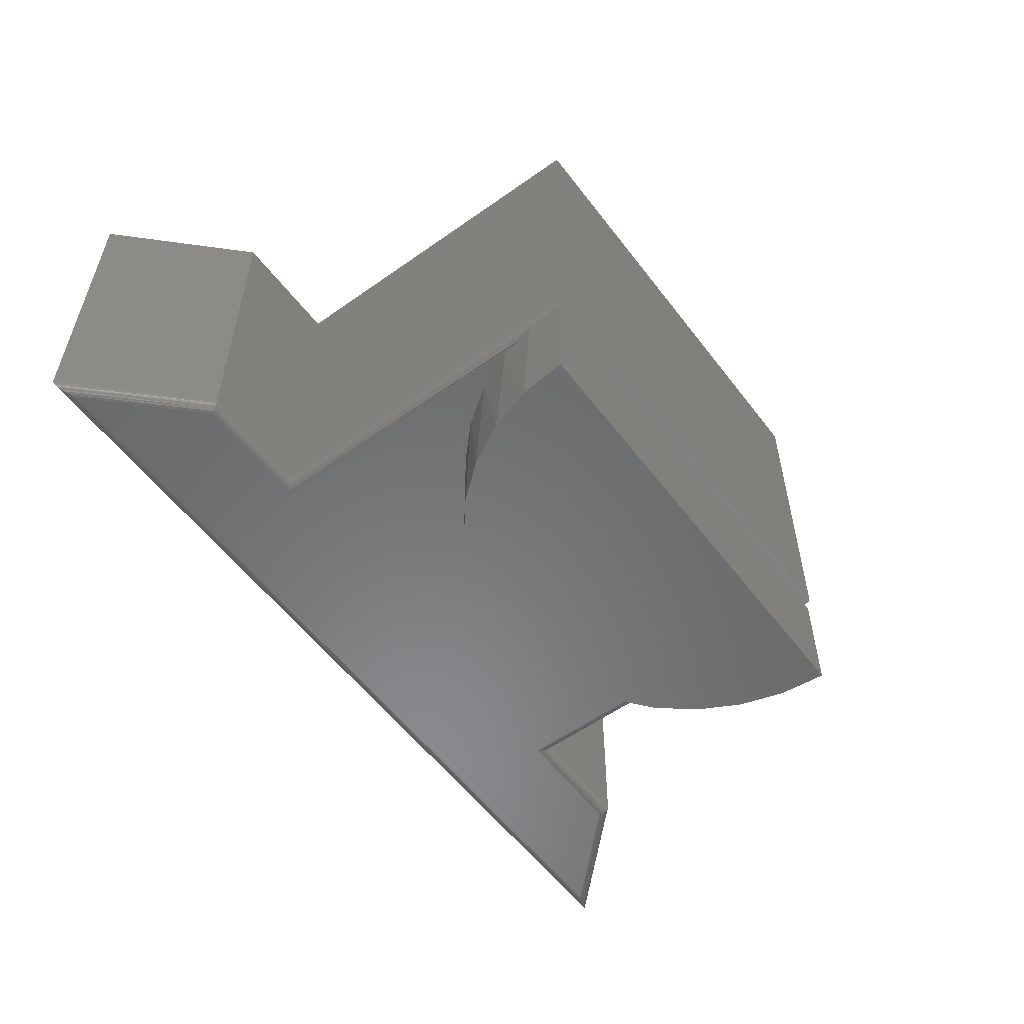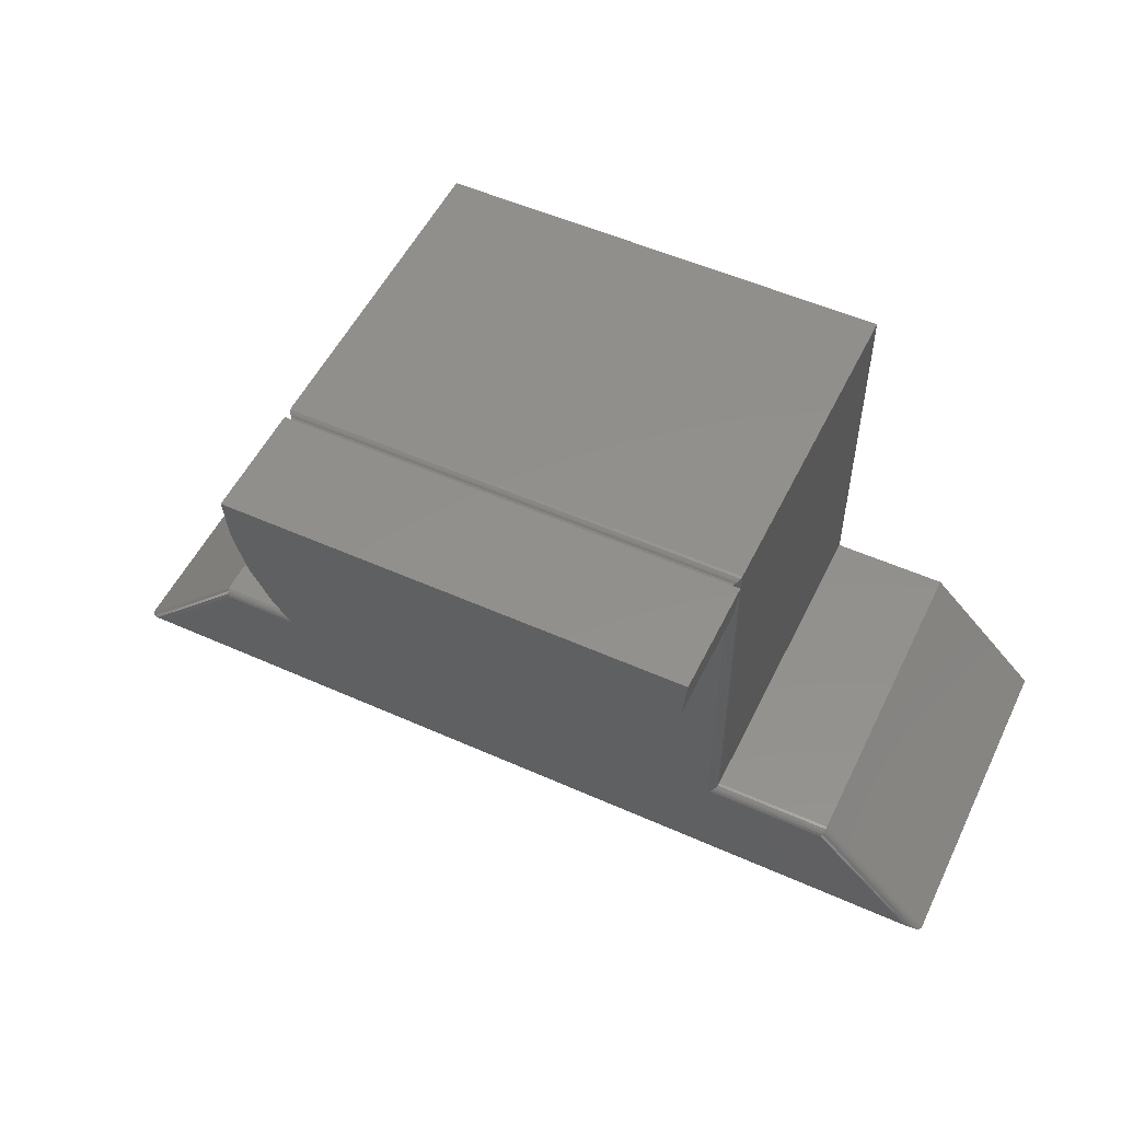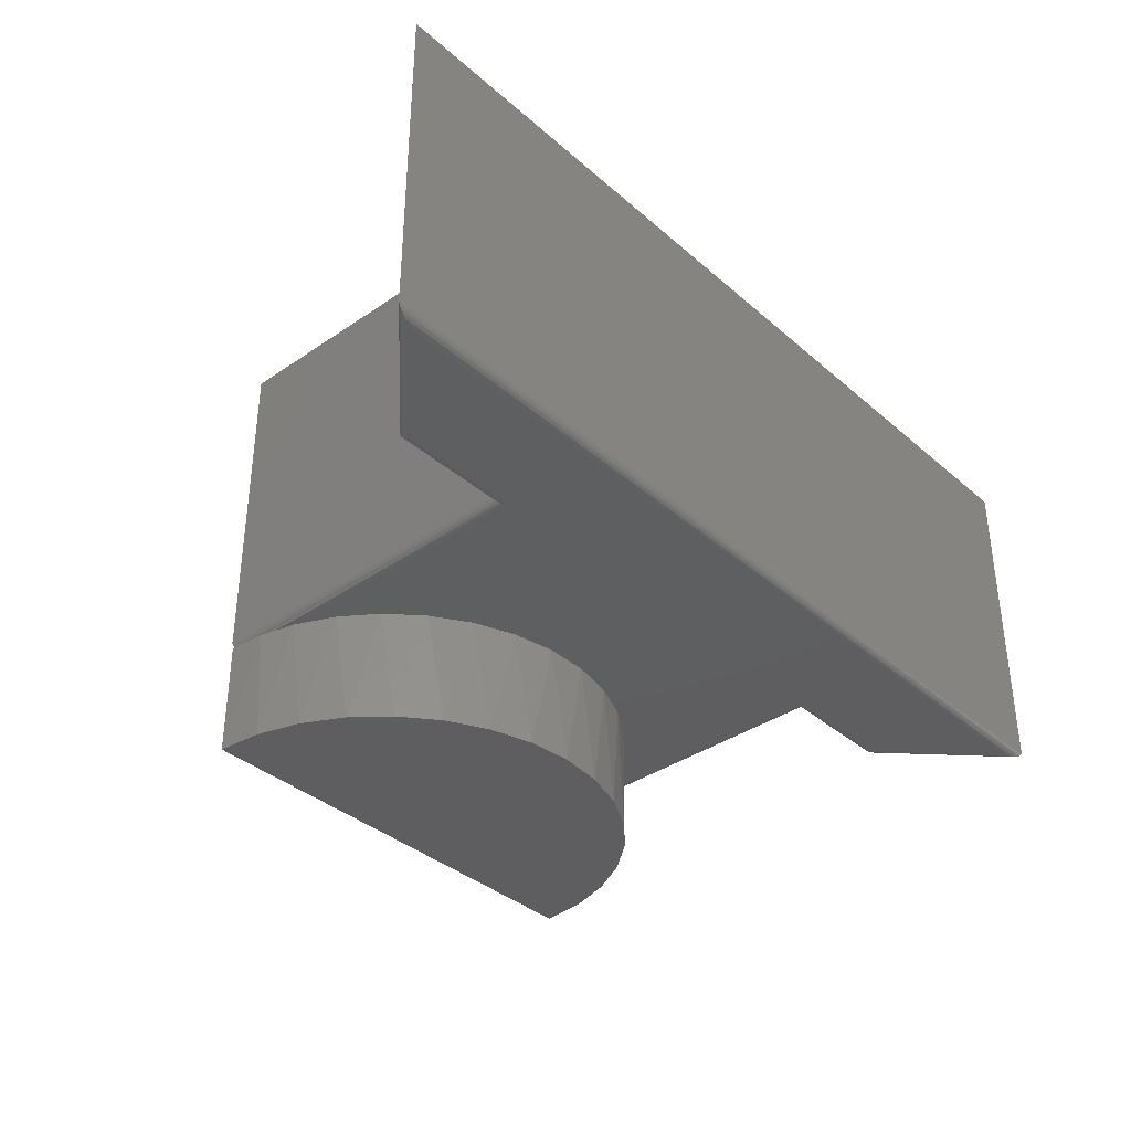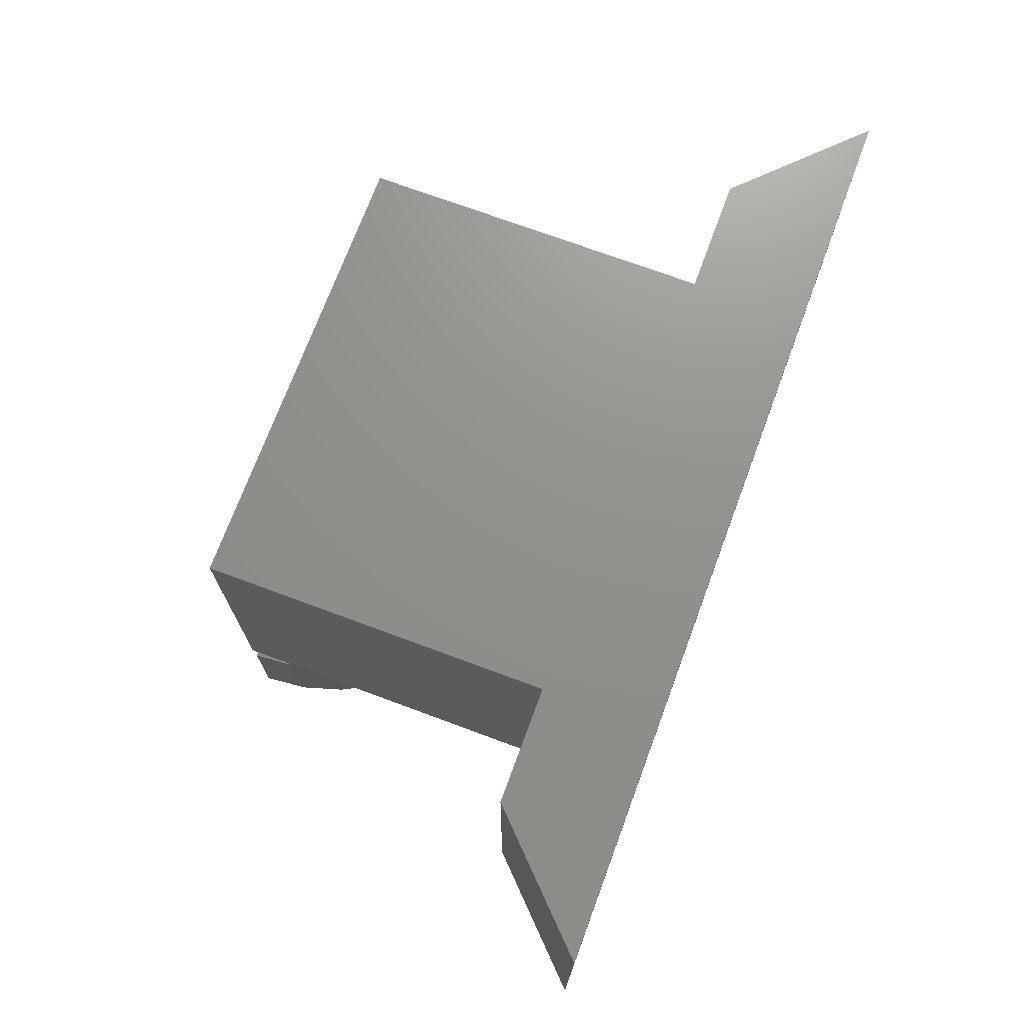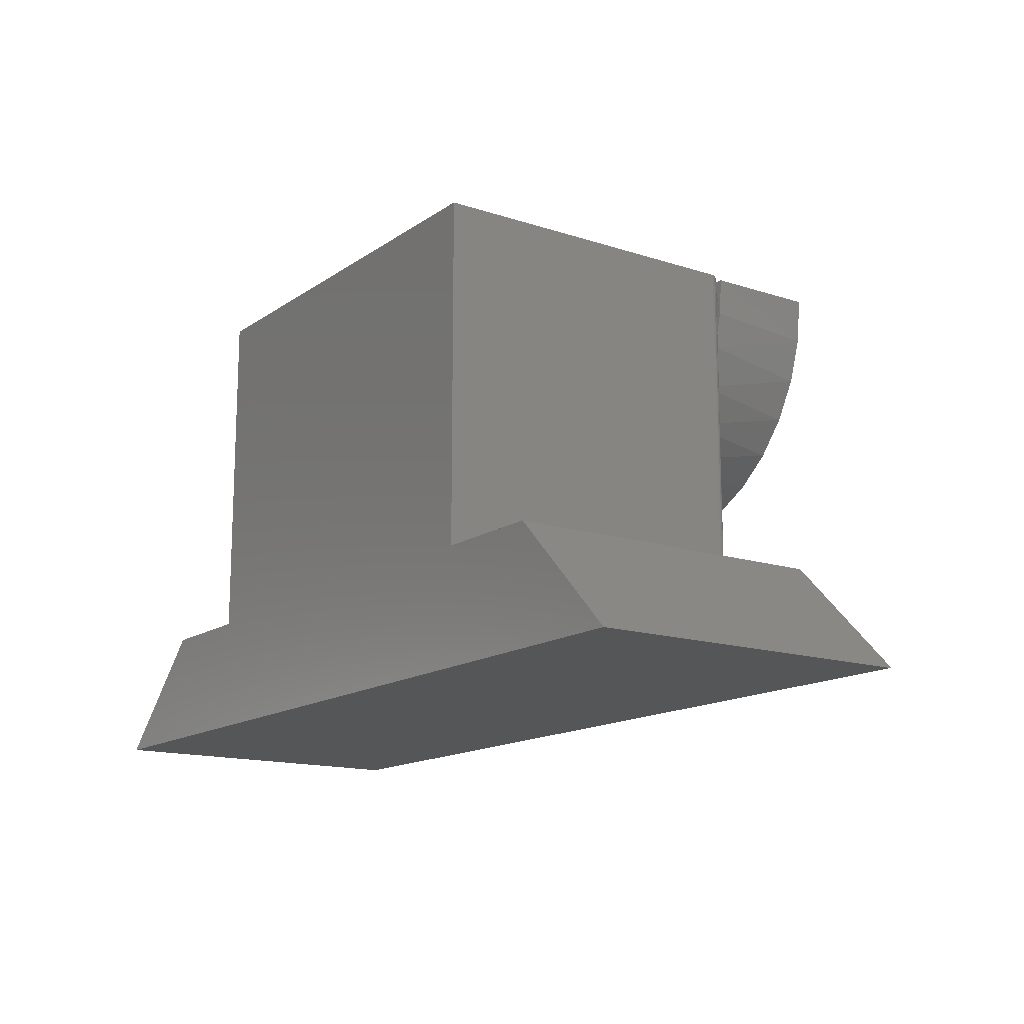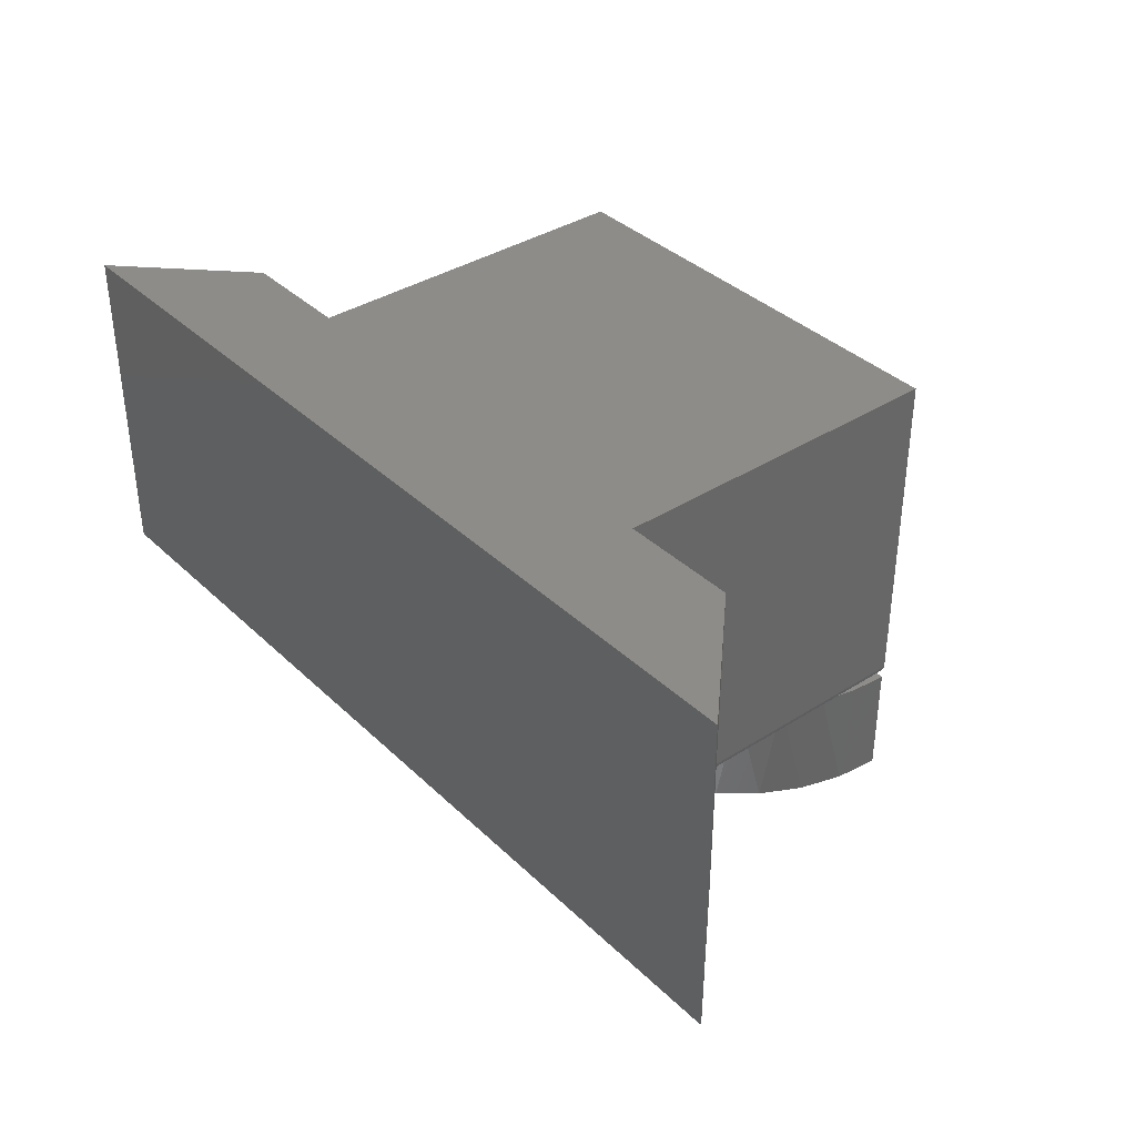
<metadata>
{"format":"stl","ext":"stl","renderer":"f3d","projection":"perspective","resolution":1024,"background":"white","views":[{"elev":-56.0,"azim":-53.3,"up":"+Y"},{"elev":52.9,"azim":25.6,"up":"+Z"},{"elev":-36.5,"azim":131.7,"up":"+Y"},{"elev":72.1,"azim":110.4,"up":"+Y"},{"elev":-14.7,"azim":-125.1,"up":"+Z"},{"elev":37.0,"azim":-129.5,"up":"+Y"}]}
</metadata>
<code>
# stl→obj: 108 verts, 211 faces
v 0.56 -0.2812 0.3447
v 0.5551 -0.2809 0.3735
v 0.5625 -0.2812 0.375
v 0.5562 -0.2812 0.375
v 0.554 -0.2811 0.3724
v 0.5527 -0.2812 0.3711
v 0.5527 -0.2812 0.3152
v 0.1938 -0.2812 0.375
v 0.1949 -0.2809 0.3735
v 0.1875 -0.2812 0.375
v 0.19 -0.2812 0.3447
v 0.1973 -0.2812 0.3152
v 0.1973 -0.2812 0.3711
v 0.196 -0.2811 0.3724
v 0.5527 -0.2812 0.08692
v 0.5381 -0.2812 0.2824
v 0.5174 -0.2812 0.2531
v 0.4916 -0.2812 0.2282
v 0.4615 -0.2812 0.2086
v 0.4282 -0.2812 0.1952
v 0.3929 -0.2812 0.1884
v 0.3571 -0.2812 0.1884
v 0.1973 -0.2812 0.08692
v 0.01886 -0.2812 0.007812
v 0.7311 -0.2812 0.007812
v 0.652 -0.2812 0.08692
v 0.09797 -0.2812 0.08692
v 0.3218 -0.2812 0.1952
v 0.2885 -0.2812 0.2086
v 0.2584 -0.2812 0.2282
v 0.2326 -0.2812 0.2531
v 0.2119 -0.2812 0.2824
v 0.5574 -0.2797 0.3758
v 0.1926 -0.2797 0.3758
v 0.5602 -0.2756 0.3786
v 0.1909 -0.2779 0.3775
v 0.5591 -0.2779 0.3775
v 0.1917 -0.2789 0.3767
v 0.5583 -0.2789 0.3767
v 0.5605 -0.2734 0.3789
v 0.1895 -0.2734 0.3789
v 0.1898 -0.2756 0.3786
v 0.196 -0.2811 0.08817
v 0.1909 -0.2779 0.09333
v 0.1949 -0.2809 0.08936
v 0.1937 -0.2804 0.09052
v 0.1895 -0.2734 0.09474
v 0.1898 -0.2756 0.09442
v 0.1917 -0.2789 0.09253
v 0.1926 -0.2797 0.09158
v 0.554 -0.2811 0.08817
v 0.5563 -0.2804 0.09052
v 0.5552 -0.2809 0.08936
v 0.5574 -0.2797 0.09158
v 0.5605 -0.2734 0.09474
v 0.5602 -0.2756 0.09442
v 0.5583 -0.2789 0.09253
v 0.5591 -0.2779 0.09333
v 0.5482 -0.375 0.3032
v 0.5309 -0.375 0.2708
v 0.5076 -0.375 0.2424
v 0.4792 -0.375 0.2191
v 0.4468 -0.375 0.2018
v 0.4116 -0.375 0.1911
v 0.375 -0.375 0.1875
v 0.3384 -0.375 0.1911
v 0.3032 -0.375 0.2018
v 0.2708 -0.375 0.2191
v 0.2424 -0.375 0.2424
v 0.2191 -0.375 0.2708
v 0.2018 -0.375 0.3032
v 0.5589 -0.375 0.3384
v 0.1911 -0.375 0.3384
v 0.5625 -0.375 0.375
v 0.1875 -0.375 0.375
v 0.375 -0.375 0.375
v 0.09474 0 0.09474
v 0 0 0
v 0.09474 -0.2734 0.09474
v 0 -0.2734 0
v 0.1895 0 0.09474
v 0.1895 0 0.3789
v 0.5605 0 0.3789
v 0.5605 0 0.09474
v 0.6553 -0.2734 0.09474
v 0.6553 0 0.09474
v 0.75 0 -4.592e-17
v 0.75 -0.2734 -4.592e-17
v 0.0145 -0.281 0.006005
v 0.7355 -0.281 0.006005
v 0.000573 -0.2753 0.0002374
v 0.7483 -0.2766 0.0006869
v 0.7468 -0.2778 0.001341
v 0.002422 -0.2773 0.001003
v 0.7448 -0.2788 0.002168
v 0.004219 -0.2784 0.001748
v 0.007573 -0.2797 0.003137
v 0.7398 -0.2804 0.004217
v 0.01018 -0.2804 0.004217
v 0.7498 -0.2744 6.445e-05
v 0.09695 -0.2809 0.08939
v 0.09488 -0.2758 0.09438
v 0.09534 -0.278 0.09329
v 0.09605 -0.2797 0.09157
v 0.653 -0.2809 0.08939
v 0.6551 -0.2758 0.09438
v 0.6547 -0.278 0.09329
v 0.654 -0.2797 0.09157
f 1 2 3
f 2 4 3
f 5 1 6
f 1 7 6
f 5 2 1
f 8 9 10
f 9 11 10
f 12 11 13
f 11 14 13
f 11 9 14
f 15 7 16
f 15 16 17
f 15 17 18
f 15 18 19
f 15 19 20
f 15 20 21
f 15 21 22
f 15 22 23
f 24 25 26
f 24 26 15
f 24 15 23
f 24 23 27
f 23 22 28
f 23 28 29
f 23 29 30
f 23 30 31
f 23 31 32
f 23 32 12
f 8 33 34
f 8 4 33
f 35 36 37
f 36 38 37
f 37 38 39
f 38 34 39
f 39 34 33
f 40 41 35
f 35 41 42
f 35 42 36
f 23 14 43
f 23 12 14
f 42 44 36
f 9 45 43
f 9 43 14
f 13 14 12
f 8 34 46
f 8 46 45
f 8 45 9
f 41 47 42
f 42 47 48
f 42 48 44
f 36 44 38
f 38 44 49
f 38 49 34
f 34 49 50
f 34 50 46
f 6 51 5
f 6 7 51
f 52 2 53
f 53 2 5
f 53 5 51
f 15 51 7
f 4 2 52
f 4 52 54
f 4 54 33
f 55 40 56
f 56 40 35
f 56 35 37
f 33 54 39
f 39 54 57
f 39 57 37
f 37 57 58
f 37 58 56
f 59 60 16
f 17 16 60
f 60 61 17
f 18 17 61
f 61 62 18
f 19 18 62
f 62 63 19
f 20 19 63
f 63 64 20
f 21 20 64
f 64 65 21
f 22 21 65
f 65 66 22
f 22 66 28
f 28 66 67
f 28 67 29
f 29 67 68
f 29 68 30
f 30 68 69
f 30 69 31
f 31 69 70
f 31 70 32
f 32 70 71
f 7 1 72
f 7 72 59
f 7 59 16
f 12 32 71
f 12 71 73
f 12 73 11
f 72 1 74
f 74 1 3
f 75 10 73
f 73 10 11
f 74 3 4
f 74 4 75
f 75 4 8
f 75 8 10
f 75 73 76
f 63 66 64
f 64 66 65
f 74 76 72
f 72 76 73
f 72 73 59
f 59 73 71
f 59 71 60
f 60 71 70
f 60 70 61
f 61 70 69
f 61 69 62
f 62 69 68
f 62 68 63
f 63 68 67
f 63 67 66
f 77 78 79
f 79 78 80
f 47 81 79
f 79 81 77
f 41 82 47
f 47 82 81
f 40 83 41
f 41 83 82
f 55 84 40
f 40 84 83
f 85 86 55
f 55 86 84
f 87 86 88
f 88 86 85
f 80 78 88
f 88 78 87
f 25 89 90
f 25 24 89
f 91 92 93
f 91 93 94
f 93 95 94
f 94 95 96
f 97 96 95
f 95 98 97
f 97 98 99
f 99 98 90
f 99 90 89
f 80 88 91
f 91 88 100
f 91 100 92
f 24 101 89
f 24 27 101
f 102 94 96
f 102 96 103
f 103 96 97
f 103 97 104
f 104 97 99
f 104 99 89
f 104 89 101
f 79 80 102
f 102 80 91
f 102 91 94
f 48 103 44
f 49 44 103
f 103 104 49
f 49 104 50
f 46 50 104
f 104 101 46
f 46 101 45
f 27 23 43
f 27 43 45
f 27 45 101
f 47 79 48
f 48 79 102
f 48 102 103
f 26 51 15
f 26 105 51
f 106 58 107
f 107 58 57
f 107 57 108
f 108 57 54
f 108 54 52
f 108 52 105
f 105 52 53
f 105 53 51
f 85 55 106
f 106 55 56
f 106 56 58
f 26 90 105
f 26 25 90
f 88 106 100
f 88 85 106
f 100 106 92
f 92 106 107
f 92 107 93
f 95 93 107
f 107 108 95
f 95 108 98
f 98 108 105
f 98 105 90
f 78 77 81
f 78 81 84
f 78 84 86
f 78 86 87
f 81 82 84
f 84 82 83

</code>
